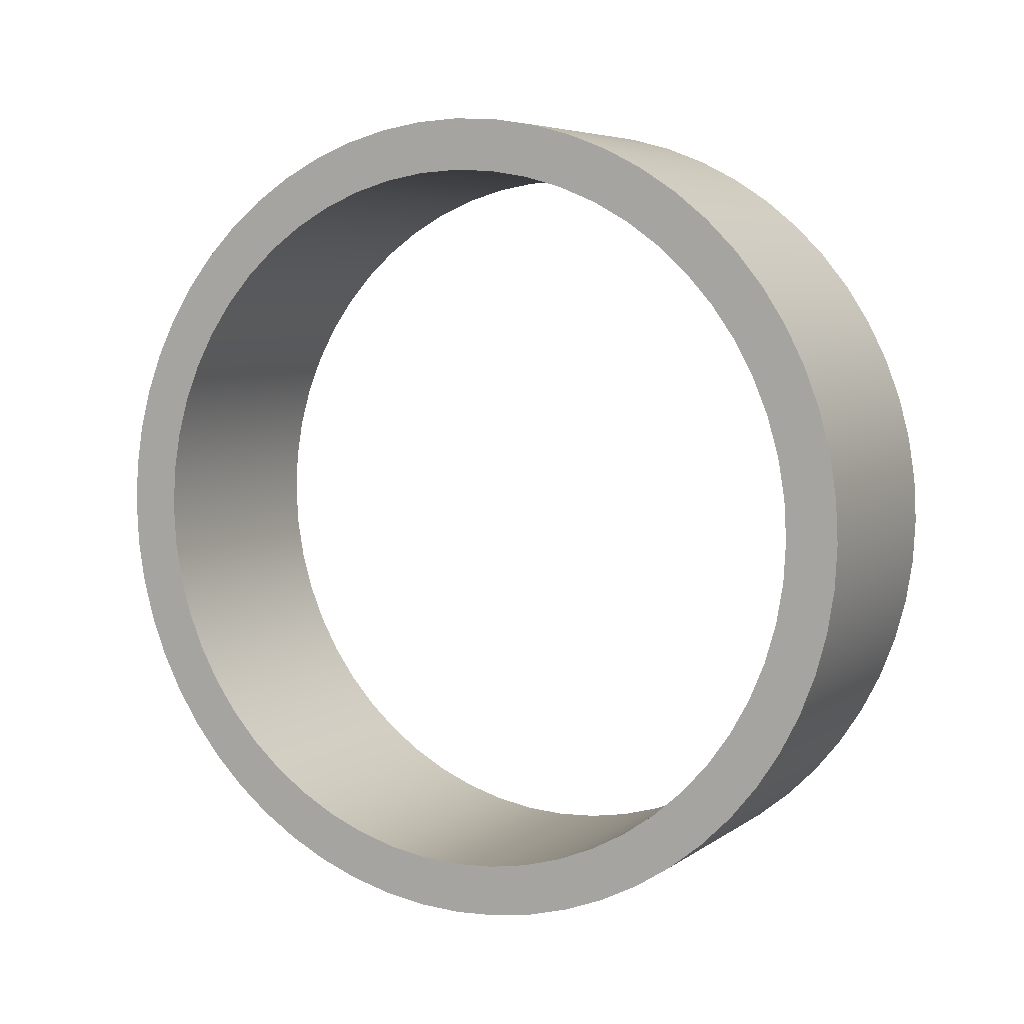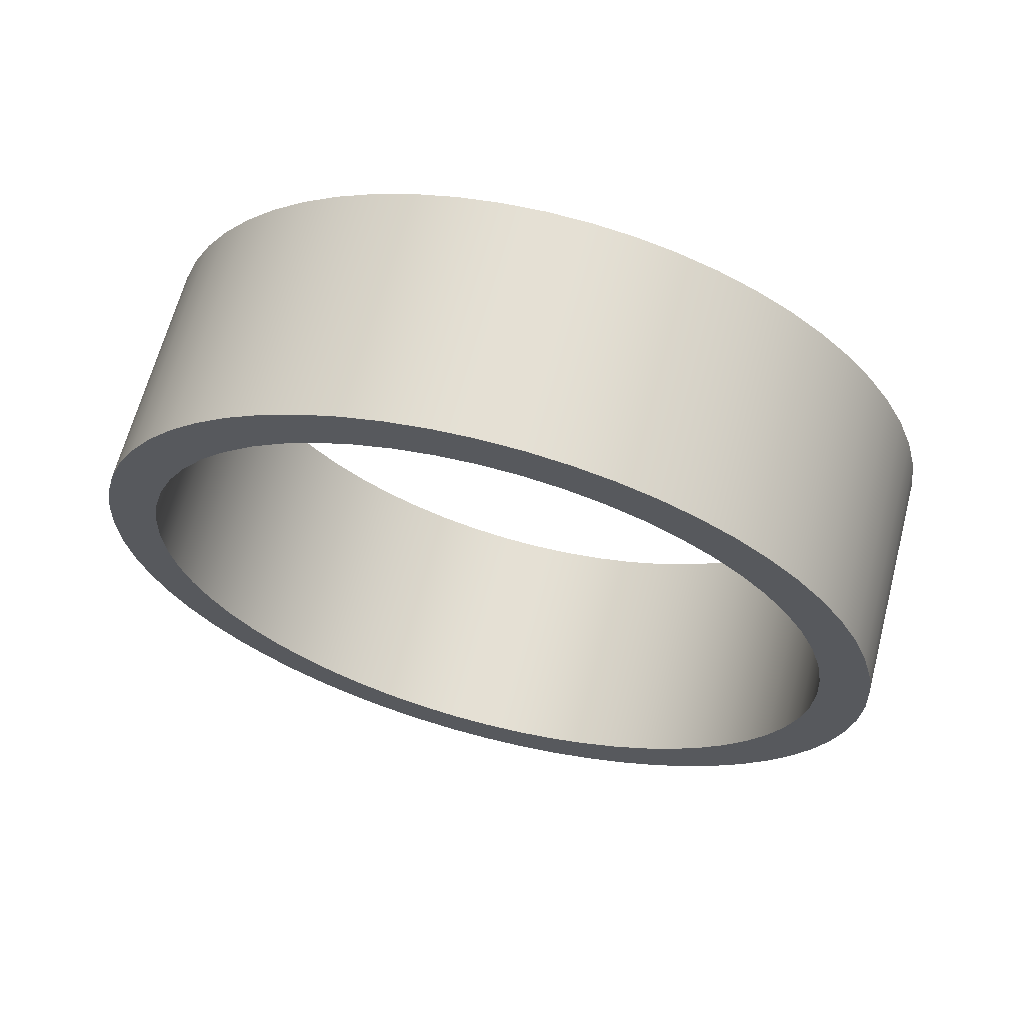
<metadata>
{"format":"obj","ext":"obj","renderer":"f3d","projection":"perspective","resolution":1024,"background":"white","views":[{"elev":5.9,"azim":117.9,"up":"+Y"},{"elev":65.3,"azim":-75.3,"up":"+Z"}]}
</metadata>
<code>
v 0.475 -9.797e-17 0.8
v 0.475 0.08362 0.7956
v 0.475 0.1663 0.7825
v 0.475 0.2472 0.7608
v 0.475 0.3254 0.7308
v 0.475 0.4 0.6928
v 0.475 0.4702 0.6472
v 0.475 0.5353 0.5945
v 0.475 0.5945 0.5353
v 0.475 0.6472 0.4702
v 0.475 0.6928 0.4
v 0.475 0.7308 0.3254
v 0.475 0.7608 0.2472
v 0.475 0.7825 0.1663
v 0.475 0.7956 0.08362
v 0.475 0.8 -4.899e-17
v 0.475 0.7956 -0.08362
v 0.475 0.7825 -0.1663
v 0.475 0.7608 -0.2472
v 0.475 0.7308 -0.3254
v 0.475 0.6928 -0.4
v 0.475 0.6472 -0.4702
v 0.475 0.5945 -0.5353
v 0.475 0.5353 -0.5945
v 0.475 0.4702 -0.6472
v 0.475 0.4 -0.6928
v 0.475 0.3254 -0.7308
v 0.475 0.2472 -0.7608
v 0.475 0.1663 -0.7825
v 0.475 0.08362 -0.7956
v 0.475 0 -0.8
v 0.475 -0.08362 -0.7956
v 0.475 -0.1663 -0.7825
v 0.475 -0.2472 -0.7608
v 0.475 -0.3254 -0.7308
v 0.475 -0.4 -0.6928
v 0.475 -0.4702 -0.6472
v 0.475 -0.5353 -0.5945
v 0.475 -0.5945 -0.5353
v 0.475 -0.6472 -0.4702
v 0.475 -0.6928 -0.4
v 0.475 -0.7308 -0.3254
v 0.475 -0.7608 -0.2472
v 0.475 -0.7825 -0.1663
v 0.475 -0.7956 -0.08362
v 0.475 -0.8 -4.899e-17
v 0.475 -0.7956 0.08362
v 0.475 -0.7825 0.1663
v 0.475 -0.7608 0.2472
v 0.475 -0.7308 0.3254
v 0.475 -0.6928 0.4
v 0.475 -0.6472 0.4702
v 0.475 -0.5945 0.5353
v 0.475 -0.5353 0.5945
v 0.475 -0.4702 0.6472
v 0.475 -0.4 0.6928
v 0.475 -0.3254 0.7308
v 0.475 -0.2472 0.7608
v 0.475 -0.1663 0.7825
v 0.475 -0.08362 0.7956
v 0 -9.797e-17 0.8
v 0 -0.08362 0.7956
v 0 -0.1663 0.7825
v 0 -0.2472 0.7608
v 0 -0.3254 0.7308
v 0 -0.4 0.6928
v 0 -0.4702 0.6472
v 0 -0.5353 0.5945
v 0 -0.5945 0.5353
v 0 -0.6472 0.4702
v 0 -0.6928 0.4
v 0 -0.7308 0.3254
v 0 -0.7608 0.2472
v 0 -0.7825 0.1663
v 0 -0.7956 0.08362
v 0 -0.8 -4.899e-17
v 0 -0.7956 -0.08362
v 0 -0.7825 -0.1663
v 0 -0.7608 -0.2472
v 0 -0.7308 -0.3254
v 0 -0.6928 -0.4
v 0 -0.6472 -0.4702
v 0 -0.5945 -0.5353
v 0 -0.5353 -0.5945
v 0 -0.4702 -0.6472
v 0 -0.4 -0.6928
v 0 -0.3254 -0.7308
v 0 -0.2472 -0.7608
v 0 -0.1663 -0.7825
v 0 -0.08362 -0.7956
v 0 0 -0.8
v 0 0.08362 -0.7956
v 0 0.1663 -0.7825
v 0 0.2472 -0.7608
v 0 0.3254 -0.7308
v 0 0.4 -0.6928
v 0 0.4702 -0.6472
v 0 0.5353 -0.5945
v 0 0.5945 -0.5353
v 0 0.6472 -0.4702
v 0 0.6928 -0.4
v 0 0.7308 -0.3254
v 0 0.7608 -0.2472
v 0 0.7825 -0.1663
v 0 0.7956 -0.08362
v 0 0.8 -4.899e-17
v 0 0.7956 0.08362
v 0 0.7825 0.1663
v 0 0.7608 0.2472
v 0 0.7308 0.3254
v 0 0.6928 0.4
v 0 0.6472 0.4702
v 0 0.5945 0.5353
v 0 0.5353 0.5945
v 0 0.4702 0.6472
v 0 0.4 0.6928
v 0 0.3254 0.7308
v 0 0.2472 0.7608
v 0 0.1663 0.7825
v 0 0.08362 0.7956
v 0 -9.797e-17 0.8
v 0.475 -9.797e-17 0.8
v 0.475 -8.573e-17 0.7
v 0.475 -0.07838 0.6956
v 0.475 -0.1558 0.6824
v 0.475 -0.2312 0.6607
v 0.475 -0.3037 0.6307
v 0.475 -0.3724 0.5927
v 0.475 -0.4364 0.5473
v 0.475 -0.495 0.495
v 0.475 -0.5473 0.4364
v 0.475 -0.5927 0.3724
v 0.475 -0.6307 0.3037
v 0.475 -0.6607 0.2312
v 0.475 -0.6824 0.1558
v 0.475 -0.6956 0.07838
v 0.475 -0.7 -4.286e-17
v 0.475 -0.6956 -0.07838
v 0.475 -0.6824 -0.1558
v 0.475 -0.6607 -0.2312
v 0.475 -0.6307 -0.3037
v 0.475 -0.5927 -0.3724
v 0.475 -0.5473 -0.4364
v 0.475 -0.495 -0.495
v 0.475 -0.4364 -0.5473
v 0.475 -0.3724 -0.5927
v 0.475 -0.3037 -0.6307
v 0.475 -0.2312 -0.6607
v 0.475 -0.1558 -0.6824
v 0.475 -0.07838 -0.6956
v 0.475 0 -0.7
v 0.475 0.07838 -0.6956
v 0.475 0.1558 -0.6824
v 0.475 0.2312 -0.6607
v 0.475 0.3037 -0.6307
v 0.475 0.3724 -0.5927
v 0.475 0.4364 -0.5473
v 0.475 0.495 -0.495
v 0.475 0.5473 -0.4364
v 0.475 0.5927 -0.3724
v 0.475 0.6307 -0.3037
v 0.475 0.6607 -0.2312
v 0.475 0.6824 -0.1558
v 0.475 0.6956 -0.07838
v 0.475 0.7 -4.286e-17
v 0.475 0.6956 0.07838
v 0.475 0.6824 0.1558
v 0.475 0.6607 0.2312
v 0.475 0.6307 0.3037
v 0.475 0.5927 0.3724
v 0.475 0.5473 0.4364
v 0.475 0.495 0.495
v 0.475 0.4364 0.5473
v 0.475 0.3724 0.5927
v 0.475 0.3037 0.6307
v 0.475 0.2312 0.6607
v 0.475 0.1558 0.6824
v 0.475 0.07838 0.6956
v 0 -8.573e-17 0.7
v 0 0.07838 0.6956
v 0 0.1558 0.6824
v 0 0.2312 0.6607
v 0 0.3037 0.6307
v 0 0.3724 0.5927
v 0 0.4364 0.5473
v 0 0.495 0.495
v 0 0.5473 0.4364
v 0 0.5927 0.3724
v 0 0.6307 0.3037
v 0 0.6607 0.2312
v 0 0.6824 0.1558
v 0 0.6956 0.07838
v 0 0.7 -4.286e-17
v 0 0.6956 -0.07838
v 0 0.6824 -0.1558
v 0 0.6607 -0.2312
v 0 0.6307 -0.3037
v 0 0.5927 -0.3724
v 0 0.5473 -0.4364
v 0 0.495 -0.495
v 0 0.4364 -0.5473
v 0 0.3724 -0.5927
v 0 0.3037 -0.6307
v 0 0.2312 -0.6607
v 0 0.1558 -0.6824
v 0 0.07838 -0.6956
v 0 0 -0.7
v 0 -0.07838 -0.6956
v 0 -0.1558 -0.6824
v 0 -0.2312 -0.6607
v 0 -0.3037 -0.6307
v 0 -0.3724 -0.5927
v 0 -0.4364 -0.5473
v 0 -0.495 -0.495
v 0 -0.5473 -0.4364
v 0 -0.5927 -0.3724
v 0 -0.6307 -0.3037
v 0 -0.6607 -0.2312
v 0 -0.6824 -0.1558
v 0 -0.6956 -0.07838
v 0 -0.7 -4.286e-17
v 0 -0.6956 0.07838
v 0 -0.6824 0.1558
v 0 -0.6607 0.2312
v 0 -0.6307 0.3037
v 0 -0.5927 0.3724
v 0 -0.5473 0.4364
v 0 -0.495 0.495
v 0 -0.4364 0.5473
v 0 -0.3724 0.5927
v 0 -0.3037 0.6307
v 0 -0.2312 0.6607
v 0 -0.1558 0.6824
v 0 -0.07838 0.6956
v 0.475 -8.573e-17 0.7
v 0 -8.573e-17 0.7
v 0.475 -8.573e-17 0.7
v 0.475 0.07838 0.6956
v 0.475 0.1558 0.6824
v 0.475 0.2312 0.6607
v 0.475 0.3037 0.6307
v 0.475 0.3724 0.5927
v 0.475 0.4364 0.5473
v 0.475 0.495 0.495
v 0.475 0.5473 0.4364
v 0.475 0.5927 0.3724
v 0.475 0.6307 0.3037
v 0.475 0.6607 0.2312
v 0.475 0.6824 0.1558
v 0.475 0.6956 0.07838
v 0.475 0.7 -4.286e-17
v 0.475 0.6956 -0.07838
v 0.475 0.6824 -0.1558
v 0.475 0.6607 -0.2312
v 0.475 0.6307 -0.3037
v 0.475 0.5927 -0.3724
v 0.475 0.5473 -0.4364
v 0.475 0.495 -0.495
v 0.475 0.4364 -0.5473
v 0.475 0.3724 -0.5927
v 0.475 0.3037 -0.6307
v 0.475 0.2312 -0.6607
v 0.475 0.1558 -0.6824
v 0.475 0.07838 -0.6956
v 0.475 0 -0.7
v 0.475 -0.07838 -0.6956
v 0.475 -0.1558 -0.6824
v 0.475 -0.2312 -0.6607
v 0.475 -0.3037 -0.6307
v 0.475 -0.3724 -0.5927
v 0.475 -0.4364 -0.5473
v 0.475 -0.495 -0.495
v 0.475 -0.5473 -0.4364
v 0.475 -0.5927 -0.3724
v 0.475 -0.6307 -0.3037
v 0.475 -0.6607 -0.2312
v 0.475 -0.6824 -0.1558
v 0.475 -0.6956 -0.07838
v 0.475 -0.7 -4.286e-17
v 0.475 -0.6956 0.07838
v 0.475 -0.6824 0.1558
v 0.475 -0.6607 0.2312
v 0.475 -0.6307 0.3037
v 0.475 -0.5927 0.3724
v 0.475 -0.5473 0.4364
v 0.475 -0.495 0.495
v 0.475 -0.4364 0.5473
v 0.475 -0.3724 0.5927
v 0.475 -0.3037 0.6307
v 0.475 -0.2312 0.6607
v 0.475 -0.1558 0.6824
v 0.475 -0.07838 0.6956
v 0.475 -9.797e-17 0.8
v 0.475 -0.08362 0.7956
v 0.475 -0.1663 0.7825
v 0.475 -0.2472 0.7608
v 0.475 -0.3254 0.7308
v 0.475 -0.4 0.6928
v 0.475 -0.4702 0.6472
v 0.475 -0.5353 0.5945
v 0.475 -0.5945 0.5353
v 0.475 -0.6472 0.4702
v 0.475 -0.6928 0.4
v 0.475 -0.7308 0.3254
v 0.475 -0.7608 0.2472
v 0.475 -0.7825 0.1663
v 0.475 -0.7956 0.08362
v 0.475 -0.8 -4.899e-17
v 0.475 -0.7956 -0.08362
v 0.475 -0.7825 -0.1663
v 0.475 -0.7608 -0.2472
v 0.475 -0.7308 -0.3254
v 0.475 -0.6928 -0.4
v 0.475 -0.6472 -0.4702
v 0.475 -0.5945 -0.5353
v 0.475 -0.5353 -0.5945
v 0.475 -0.4702 -0.6472
v 0.475 -0.4 -0.6928
v 0.475 -0.3254 -0.7308
v 0.475 -0.2472 -0.7608
v 0.475 -0.1663 -0.7825
v 0.475 -0.08362 -0.7956
v 0.475 0 -0.8
v 0.475 0.08362 -0.7956
v 0.475 0.1663 -0.7825
v 0.475 0.2472 -0.7608
v 0.475 0.3254 -0.7308
v 0.475 0.4 -0.6928
v 0.475 0.4702 -0.6472
v 0.475 0.5353 -0.5945
v 0.475 0.5945 -0.5353
v 0.475 0.6472 -0.4702
v 0.475 0.6928 -0.4
v 0.475 0.7308 -0.3254
v 0.475 0.7608 -0.2472
v 0.475 0.7825 -0.1663
v 0.475 0.7956 -0.08362
v 0.475 0.8 -4.899e-17
v 0.475 0.7956 0.08362
v 0.475 0.7825 0.1663
v 0.475 0.7608 0.2472
v 0.475 0.7308 0.3254
v 0.475 0.6928 0.4
v 0.475 0.6472 0.4702
v 0.475 0.5945 0.5353
v 0.475 0.5353 0.5945
v 0.475 0.4702 0.6472
v 0.475 0.4 0.6928
v 0.475 0.3254 0.7308
v 0.475 0.2472 0.7608
v 0.475 0.1663 0.7825
v 0.475 0.08362 0.7956
v 0 -8.573e-17 0.7
v 0 -0.07838 0.6956
v 0 -0.1558 0.6824
v 0 -0.2312 0.6607
v 0 -0.3037 0.6307
v 0 -0.3724 0.5927
v 0 -0.4364 0.5473
v 0 -0.495 0.495
v 0 -0.5473 0.4364
v 0 -0.5927 0.3724
v 0 -0.6307 0.3037
v 0 -0.6607 0.2312
v 0 -0.6824 0.1558
v 0 -0.6956 0.07838
v 0 -0.7 -4.286e-17
v 0 -0.6956 -0.07838
v 0 -0.6824 -0.1558
v 0 -0.6607 -0.2312
v 0 -0.6307 -0.3037
v 0 -0.5927 -0.3724
v 0 -0.5473 -0.4364
v 0 -0.495 -0.495
v 0 -0.4364 -0.5473
v 0 -0.3724 -0.5927
v 0 -0.3037 -0.6307
v 0 -0.2312 -0.6607
v 0 -0.1558 -0.6824
v 0 -0.07838 -0.6956
v 0 0 -0.7
v 0 0.07838 -0.6956
v 0 0.1558 -0.6824
v 0 0.2312 -0.6607
v 0 0.3037 -0.6307
v 0 0.3724 -0.5927
v 0 0.4364 -0.5473
v 0 0.495 -0.495
v 0 0.5473 -0.4364
v 0 0.5927 -0.3724
v 0 0.6307 -0.3037
v 0 0.6607 -0.2312
v 0 0.6824 -0.1558
v 0 0.6956 -0.07838
v 0 0.7 -4.286e-17
v 0 0.6956 0.07838
v 0 0.6824 0.1558
v 0 0.6607 0.2312
v 0 0.6307 0.3037
v 0 0.5927 0.3724
v 0 0.5473 0.4364
v 0 0.495 0.495
v 0 0.4364 0.5473
v 0 0.3724 0.5927
v 0 0.3037 0.6307
v 0 0.2312 0.6607
v 0 0.1558 0.6824
v 0 0.07838 0.6956
v 0 -9.797e-17 0.8
v 0 0.08362 0.7956
v 0 0.1663 0.7825
v 0 0.2472 0.7608
v 0 0.3254 0.7308
v 0 0.4 0.6928
v 0 0.4702 0.6472
v 0 0.5353 0.5945
v 0 0.5945 0.5353
v 0 0.6472 0.4702
v 0 0.6928 0.4
v 0 0.7308 0.3254
v 0 0.7608 0.2472
v 0 0.7825 0.1663
v 0 0.7956 0.08362
v 0 0.8 -4.899e-17
v 0 0.7956 -0.08362
v 0 0.7825 -0.1663
v 0 0.7608 -0.2472
v 0 0.7308 -0.3254
v 0 0.6928 -0.4
v 0 0.6472 -0.4702
v 0 0.5945 -0.5353
v 0 0.5353 -0.5945
v 0 0.4702 -0.6472
v 0 0.4 -0.6928
v 0 0.3254 -0.7308
v 0 0.2472 -0.7608
v 0 0.1663 -0.7825
v 0 0.08362 -0.7956
v 0 0 -0.8
v 0 -0.08362 -0.7956
v 0 -0.1663 -0.7825
v 0 -0.2472 -0.7608
v 0 -0.3254 -0.7308
v 0 -0.4 -0.6928
v 0 -0.4702 -0.6472
v 0 -0.5353 -0.5945
v 0 -0.5945 -0.5353
v 0 -0.6472 -0.4702
v 0 -0.6928 -0.4
v 0 -0.7308 -0.3254
v 0 -0.7608 -0.2472
v 0 -0.7825 -0.1663
v 0 -0.7956 -0.08362
v 0 -0.8 -4.899e-17
v 0 -0.7956 0.08362
v 0 -0.7825 0.1663
v 0 -0.7608 0.2472
v 0 -0.7308 0.3254
v 0 -0.6928 0.4
v 0 -0.6472 0.4702
v 0 -0.5945 0.5353
v 0 -0.5353 0.5945
v 0 -0.4702 0.6472
v 0 -0.4 0.6928
v 0 -0.3254 0.7308
v 0 -0.2472 0.7608
v 0 -0.1663 0.7825
v 0 -0.08362 0.7956
f 2 120 1
f 1 120 121
f 122 61 60
f 60 61 62
f 60 62 59
f 59 62 63
f 59 63 58
f 58 63 64
f 58 64 57
f 57 64 65
f 57 65 56
f 56 65 66
f 56 66 55
f 55 66 67
f 55 67 54
f 54 67 68
f 54 68 53
f 53 68 69
f 53 69 52
f 52 69 70
f 52 70 51
f 51 70 71
f 51 71 50
f 50 71 72
f 50 72 49
f 49 72 73
f 49 73 48
f 48 73 74
f 48 74 47
f 47 74 75
f 47 75 46
f 46 75 76
f 46 76 45
f 45 76 77
f 45 77 44
f 44 77 78
f 44 78 43
f 43 78 79
f 43 79 42
f 42 79 80
f 42 80 41
f 41 80 81
f 41 81 40
f 40 81 82
f 40 82 39
f 39 82 83
f 39 83 38
f 38 83 84
f 38 84 37
f 37 84 85
f 37 85 36
f 36 85 86
f 36 86 35
f 35 86 87
f 35 87 34
f 34 87 88
f 34 88 33
f 33 88 89
f 33 89 32
f 32 89 90
f 32 90 31
f 31 90 91
f 31 91 30
f 30 91 92
f 30 92 29
f 29 92 93
f 29 93 28
f 28 93 94
f 28 94 27
f 27 94 95
f 27 95 26
f 26 95 96
f 26 96 25
f 25 96 97
f 25 97 24
f 24 97 98
f 24 98 23
f 23 98 99
f 23 99 22
f 22 99 100
f 22 100 21
f 21 100 101
f 21 101 20
f 20 101 102
f 20 102 19
f 19 102 103
f 19 103 18
f 18 103 104
f 18 104 17
f 17 104 105
f 17 105 16
f 16 105 106
f 16 106 15
f 15 106 107
f 15 107 14
f 14 107 108
f 14 108 13
f 13 108 109
f 13 109 12
f 12 109 110
f 12 110 11
f 11 110 111
f 11 111 10
f 10 111 112
f 10 112 9
f 9 112 113
f 9 113 8
f 8 113 114
f 8 114 7
f 7 114 115
f 7 115 6
f 6 115 116
f 6 116 5
f 5 116 117
f 5 117 4
f 4 117 118
f 4 118 3
f 3 118 119
f 3 119 2
f 2 119 120
f 124 234 123
f 123 234 236
f 235 179 178
f 178 179 180
f 178 180 177
f 177 180 181
f 177 181 176
f 176 181 182
f 176 182 175
f 175 182 183
f 175 183 174
f 174 183 184
f 174 184 173
f 173 184 185
f 173 185 172
f 172 185 186
f 172 186 171
f 171 186 187
f 171 187 170
f 170 187 188
f 170 188 169
f 169 188 189
f 169 189 168
f 168 189 190
f 168 190 167
f 167 190 191
f 167 191 166
f 166 191 192
f 166 192 165
f 165 192 193
f 165 193 164
f 164 193 194
f 164 194 163
f 163 194 195
f 163 195 162
f 162 195 196
f 162 196 161
f 161 196 197
f 161 197 160
f 160 197 198
f 160 198 159
f 159 198 199
f 159 199 158
f 158 199 200
f 158 200 157
f 157 200 201
f 157 201 156
f 156 201 202
f 156 202 155
f 155 202 203
f 155 203 154
f 154 203 204
f 154 204 153
f 153 204 205
f 153 205 152
f 152 205 206
f 152 206 151
f 151 206 207
f 151 207 150
f 150 207 208
f 150 208 149
f 149 208 209
f 149 209 148
f 148 209 210
f 148 210 147
f 147 210 211
f 147 211 146
f 146 211 212
f 146 212 145
f 145 212 213
f 145 213 144
f 144 213 214
f 144 214 143
f 143 214 215
f 143 215 142
f 142 215 216
f 142 216 141
f 141 216 217
f 141 217 140
f 140 217 218
f 140 218 139
f 139 218 219
f 139 219 138
f 138 219 220
f 138 220 137
f 137 220 221
f 137 221 136
f 136 221 222
f 136 222 135
f 135 222 223
f 135 223 134
f 134 223 224
f 134 224 133
f 133 224 225
f 133 225 132
f 132 225 226
f 132 226 131
f 131 226 227
f 131 227 130
f 130 227 228
f 130 228 129
f 129 228 229
f 129 229 128
f 128 229 230
f 128 230 127
f 127 230 231
f 127 231 126
f 126 231 232
f 126 232 125
f 125 232 233
f 125 233 124
f 124 233 234
f 238 352 237
f 237 352 293
f 237 293 294
f 352 238 351
f 351 238 239
f 351 239 350
f 350 239 240
f 350 240 349
f 349 240 241
f 349 241 348
f 348 241 242
f 348 242 347
f 347 242 243
f 347 243 346
f 346 243 244
f 346 244 345
f 345 244 245
f 345 245 344
f 344 245 246
f 344 246 343
f 343 246 247
f 343 247 342
f 342 247 248
f 342 248 341
f 341 248 249
f 341 249 340
f 340 249 250
f 340 250 339
f 339 250 251
f 339 251 338
f 338 251 337
f 337 251 252
f 337 252 336
f 336 252 253
f 336 253 335
f 335 253 254
f 335 254 334
f 334 254 255
f 334 255 333
f 333 255 256
f 333 256 332
f 332 256 257
f 332 257 331
f 331 257 258
f 331 258 330
f 330 258 259
f 330 259 329
f 329 259 260
f 329 260 328
f 328 260 261
f 328 261 327
f 327 261 262
f 327 262 326
f 326 262 263
f 326 263 325
f 325 263 264
f 325 264 324
f 324 264 265
f 324 265 323
f 323 265 322
f 322 265 266
f 322 266 321
f 321 266 267
f 321 267 320
f 320 267 268
f 320 268 319
f 319 268 269
f 319 269 318
f 318 269 270
f 318 270 317
f 317 270 271
f 317 271 316
f 316 271 272
f 316 272 315
f 315 272 273
f 315 273 314
f 314 273 274
f 314 274 313
f 313 274 275
f 313 275 312
f 312 275 276
f 312 276 311
f 311 276 277
f 311 277 310
f 310 277 278
f 310 278 309
f 309 278 279
f 309 279 308
f 308 279 307
f 307 279 280
f 307 280 306
f 306 280 281
f 306 281 305
f 305 281 282
f 305 282 304
f 304 282 283
f 304 283 303
f 303 283 284
f 303 284 302
f 302 284 285
f 302 285 301
f 301 285 286
f 301 286 300
f 300 286 287
f 300 287 299
f 299 287 288
f 299 288 298
f 298 288 289
f 298 289 297
f 297 289 290
f 297 290 296
f 296 290 291
f 296 291 295
f 295 291 292
f 295 292 294
f 294 292 237
f 354 468 353
f 353 468 409
f 353 409 410
f 468 354 467
f 467 354 355
f 467 355 466
f 466 355 356
f 466 356 465
f 465 356 357
f 465 357 464
f 464 357 358
f 464 358 463
f 463 358 359
f 463 359 462
f 462 359 360
f 462 360 461
f 461 360 361
f 461 361 460
f 460 361 362
f 460 362 459
f 459 362 363
f 459 363 458
f 458 363 364
f 458 364 457
f 457 364 365
f 457 365 456
f 456 365 366
f 456 366 455
f 455 366 367
f 455 367 454
f 454 367 453
f 453 367 368
f 453 368 452
f 452 368 369
f 452 369 451
f 451 369 370
f 451 370 450
f 450 370 371
f 450 371 449
f 449 371 372
f 449 372 448
f 448 372 373
f 448 373 447
f 447 373 374
f 447 374 446
f 446 374 375
f 446 375 445
f 445 375 376
f 445 376 444
f 444 376 377
f 444 377 443
f 443 377 378
f 443 378 442
f 442 378 379
f 442 379 441
f 441 379 380
f 441 380 440
f 440 380 381
f 440 381 439
f 439 381 438
f 438 381 382
f 438 382 437
f 437 382 383
f 437 383 436
f 436 383 384
f 436 384 435
f 435 384 385
f 435 385 434
f 434 385 386
f 434 386 433
f 433 386 387
f 433 387 432
f 432 387 388
f 432 388 431
f 431 388 389
f 431 389 430
f 430 389 390
f 430 390 429
f 429 390 391
f 429 391 428
f 428 391 392
f 428 392 427
f 427 392 393
f 427 393 426
f 426 393 394
f 426 394 425
f 425 394 395
f 425 395 424
f 424 395 423
f 423 395 396
f 423 396 422
f 422 396 397
f 422 397 421
f 421 397 398
f 421 398 420
f 420 398 399
f 420 399 419
f 419 399 400
f 419 400 418
f 418 400 401
f 418 401 417
f 417 401 402
f 417 402 416
f 416 402 403
f 416 403 415
f 415 403 404
f 415 404 414
f 414 404 405
f 414 405 413
f 413 405 406
f 413 406 412
f 412 406 407
f 412 407 411
f 411 407 408
f 411 408 410
f 410 408 353

</code>
